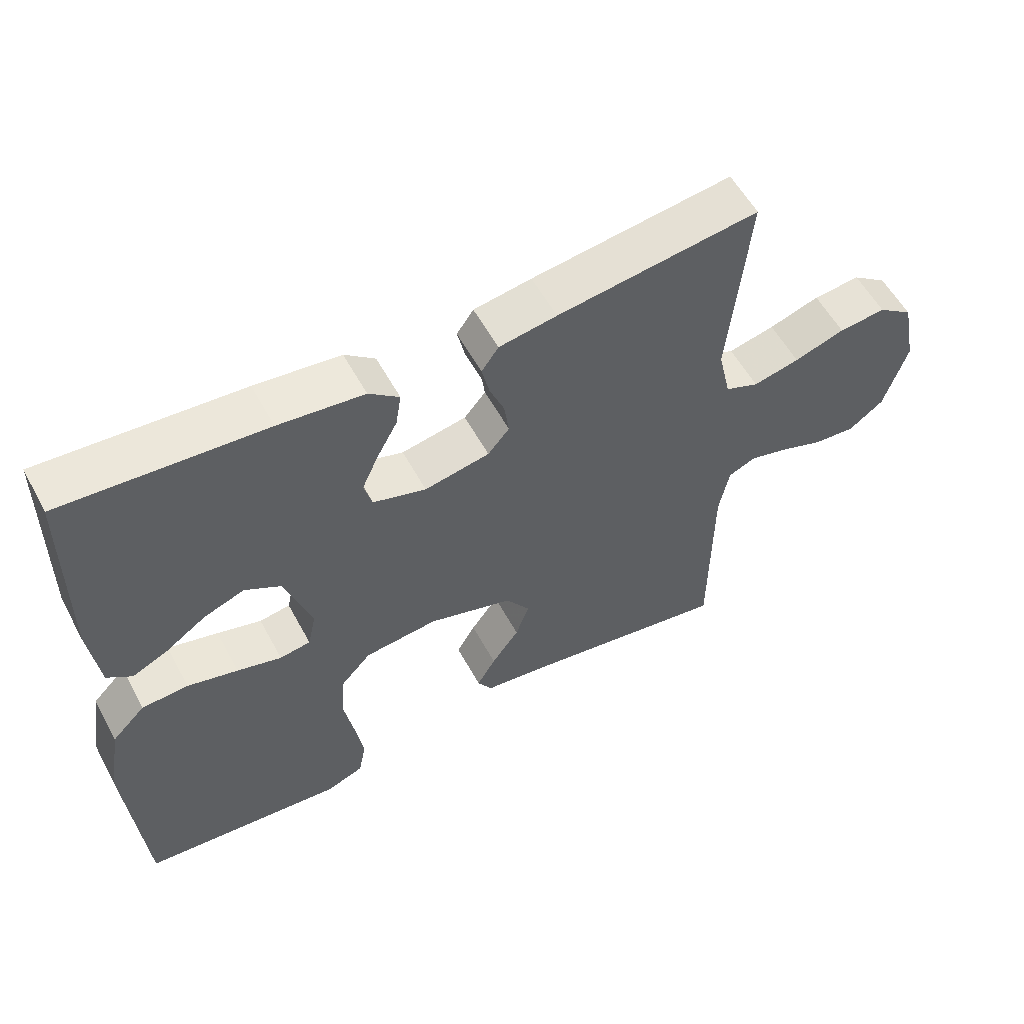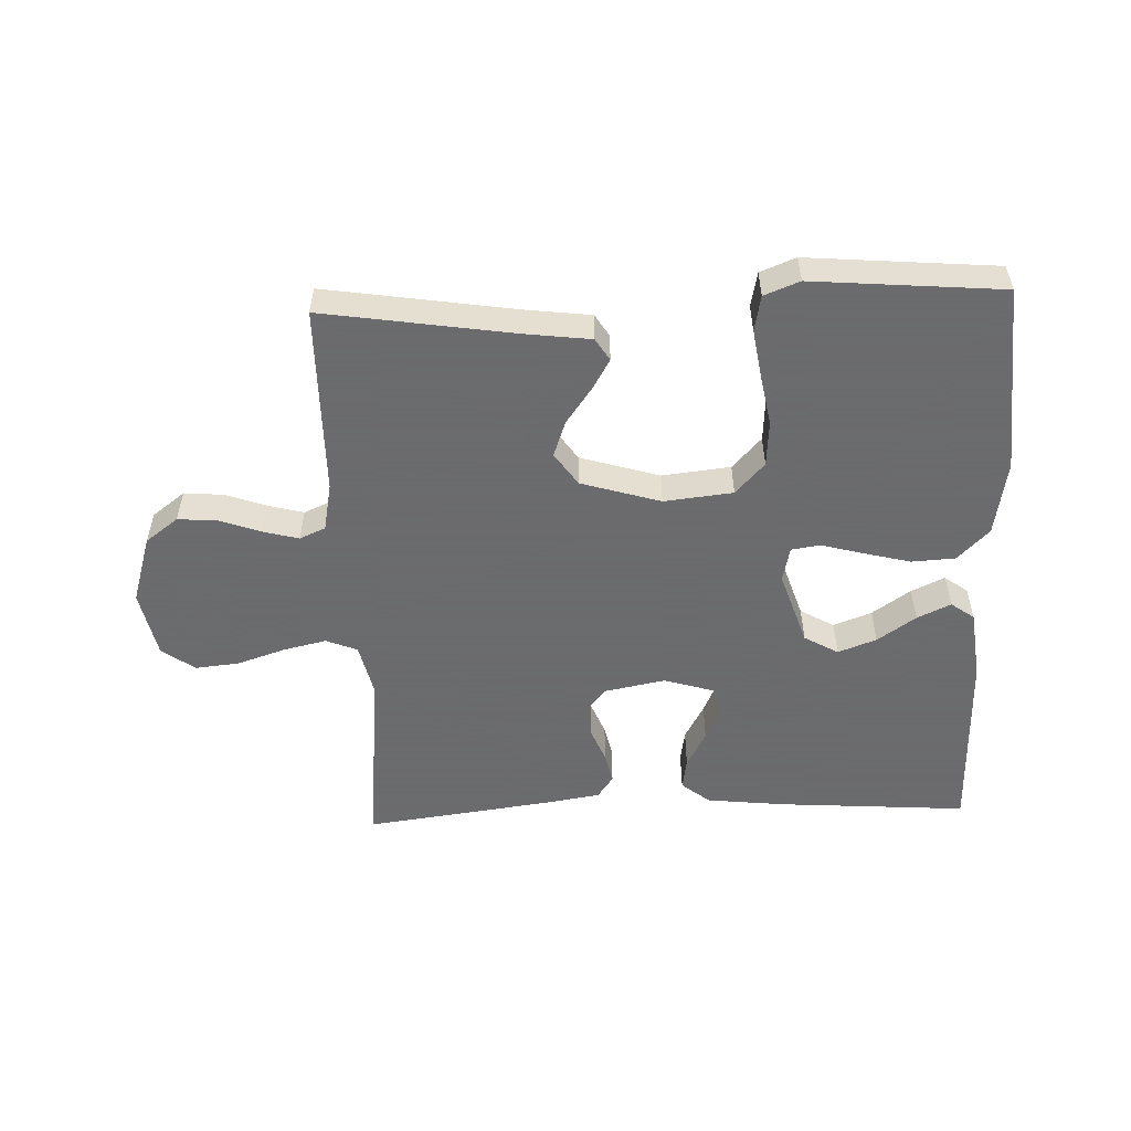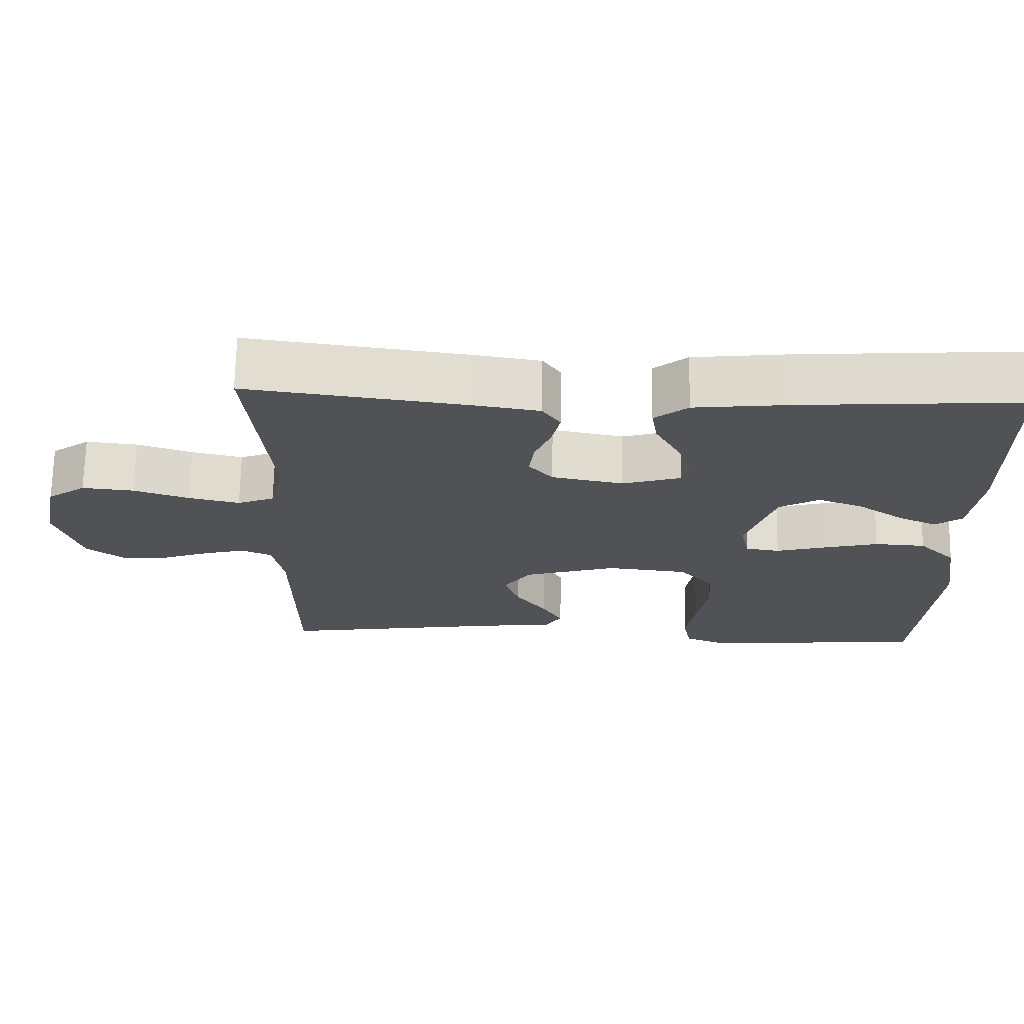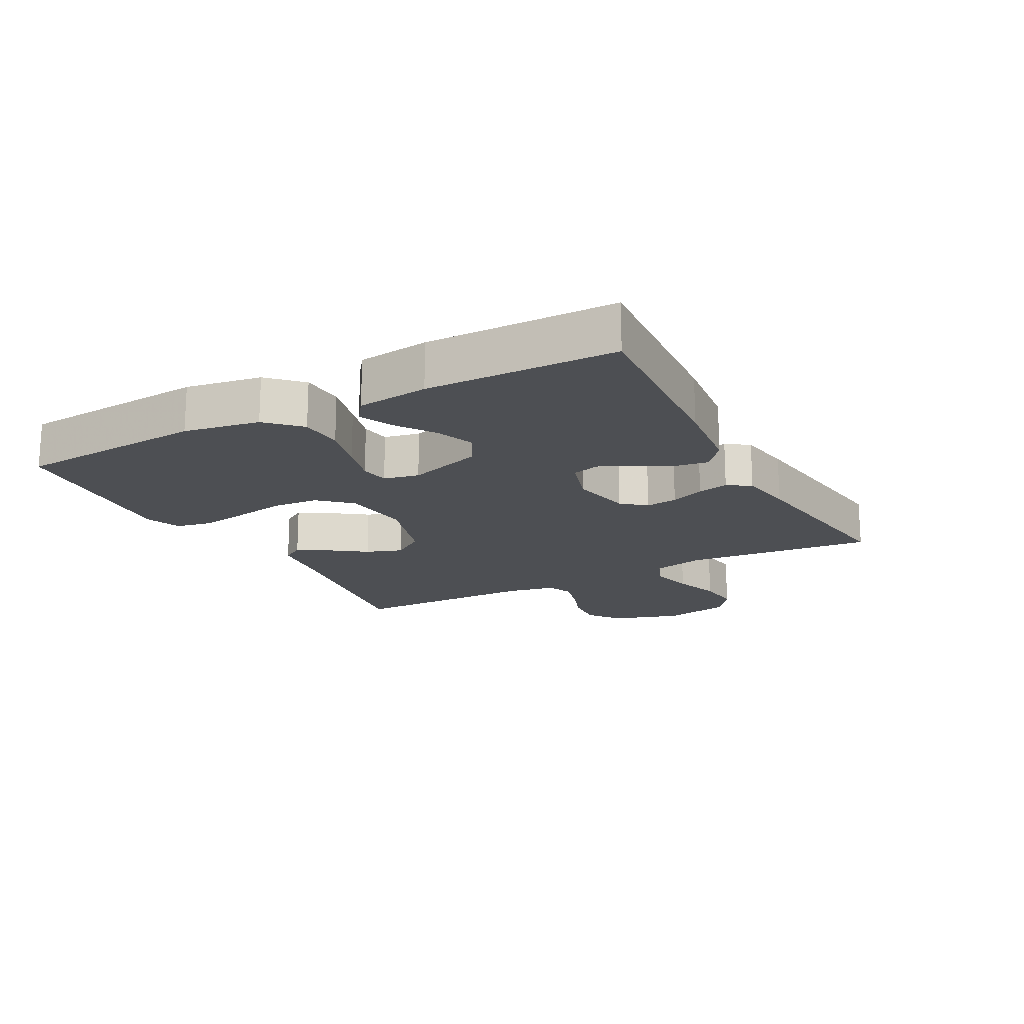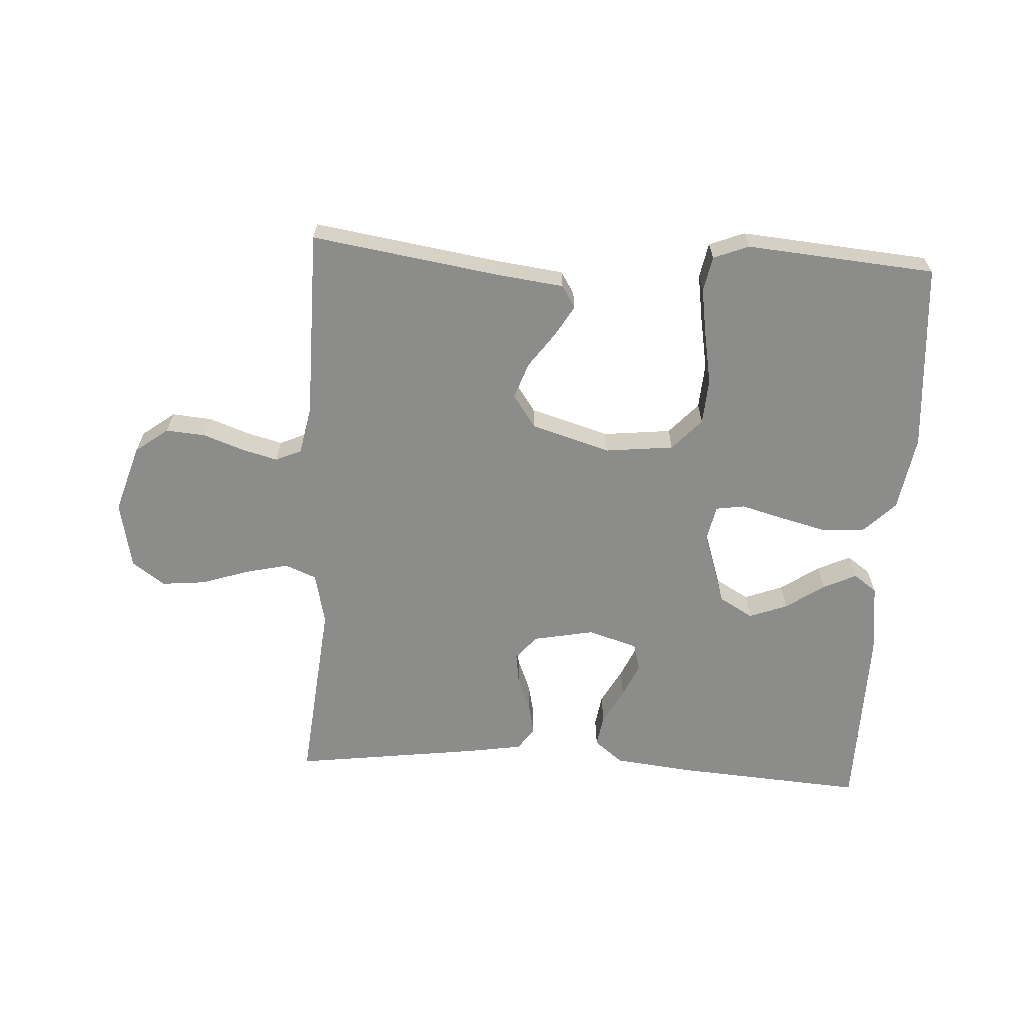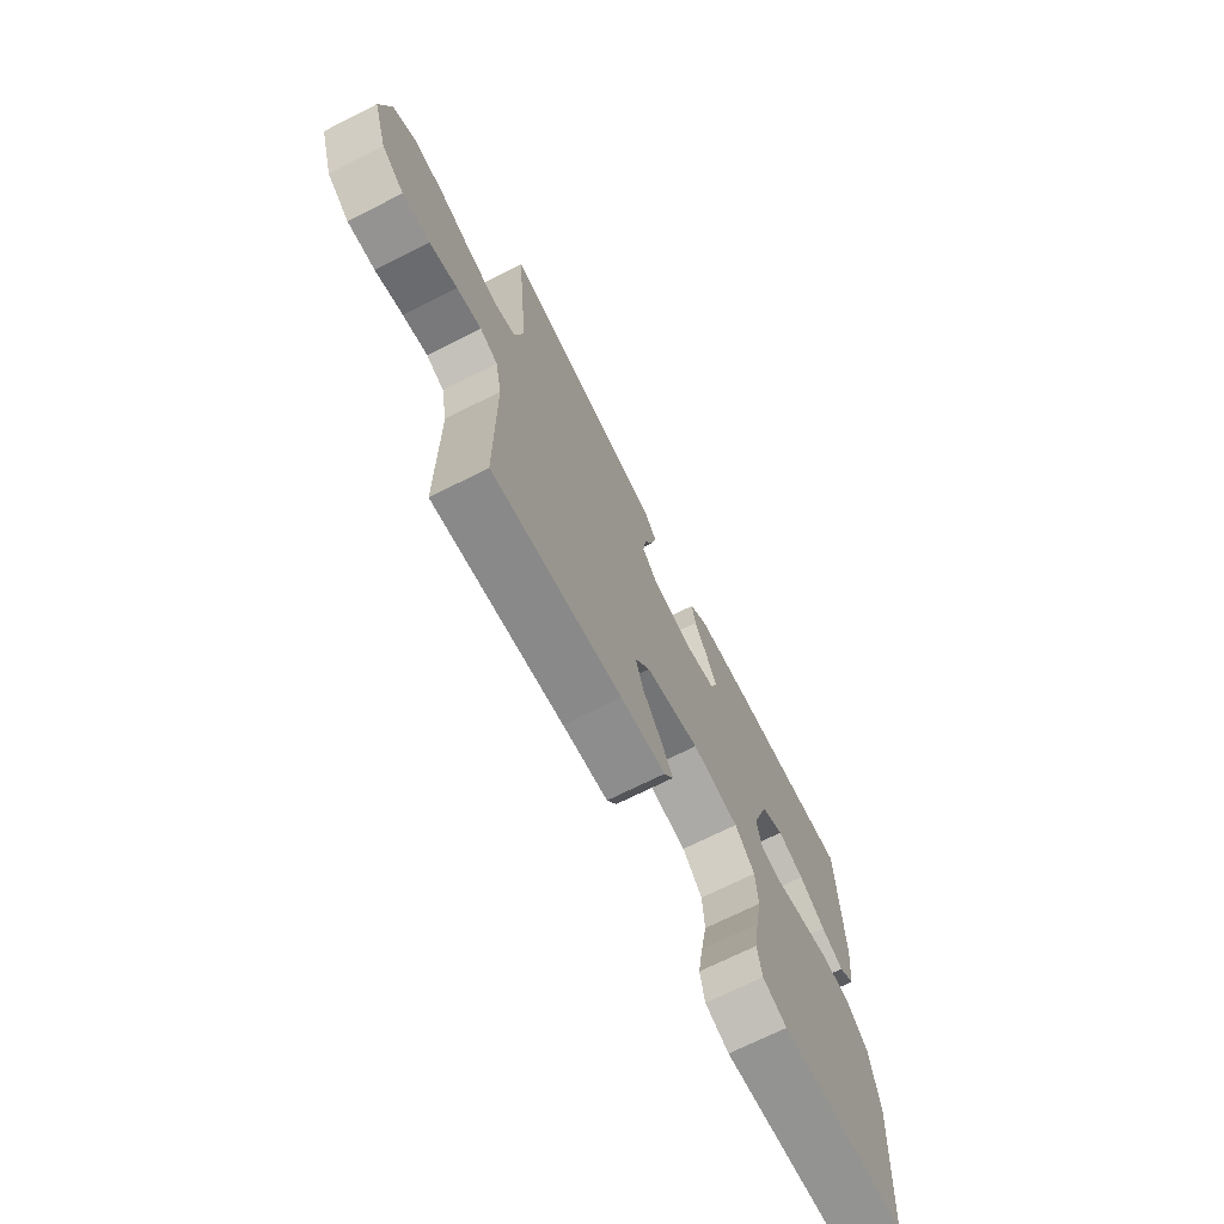
<metadata>
{"format":"obj","ext":"obj","renderer":"f3d","projection":"perspective","resolution":1024,"background":"white","views":[{"elev":56.5,"azim":-28.2,"up":"+Z"},{"elev":-53.5,"azim":-177.9,"up":"+Y"},{"elev":69.3,"azim":-178.9,"up":"+Z"},{"elev":-17.5,"azim":-61.9,"up":"+Y"},{"elev":-64.1,"azim":176.7,"up":"+Y"},{"elev":-70.7,"azim":116.7,"up":"+Z"}]}
</metadata>
<code>
v 0.5 0.07 0.5
v 0.471 0.07 0.2
v 0.49 0.07 0.117
v 0.54 0.07 0.097
v 0.609 0.07 0.113
v 0.684 0.07 0.138
v 0.754 0.07 0.145
v 0.806 0.07 0.108
v 0.828 0.07 0
v 0.794 0.07 -0.109
v 0.742 0.07 -0.148
v 0.679 0.07 -0.143
v 0.615 0.07 -0.12
v 0.558 0.07 -0.105
v 0.517 0.07 -0.123
v 0.502 0.07 -0.2
v 0.5 0.07 -0.5
v 0.2 0.07 -0.454
v 0.095 0.07 -0.441
v 0.073 0.07 -0.406
v 0.101 0.07 -0.358
v 0.142 0.07 -0.301
v 0.162 0.07 -0.244
v 0.126 0.07 -0.192
v 0 0.07 -0.154
v -0.109 0.07 -0.166
v -0.155 0.07 -0.216
v -0.16 0.07 -0.289
v -0.145 0.07 -0.371
v -0.133 0.07 -0.447
v -0.144 0.07 -0.503
v -0.2 0.07 -0.525
v -0.5 0.07 -0.5
v -0.523 0.07 -0.2
v -0.503 0.07 -0.08
v -0.453 0.07 -0.03
v -0.384 0.07 -0.026
v -0.309 0.07 -0.045
v -0.243 0.07 -0.063
v -0.197 0.07 -0.056
v -0.185 0.07 0
v -0.224 0.07 0.119
v -0.278 0.07 0.15
v -0.339 0.07 0.127
v -0.4 0.07 0.085
v -0.453 0.07 0.06
v -0.49 0.07 0.087
v -0.504 0.07 0.2
v -0.5 0.07 0.5
v -0.2 0.07 0.479
v -0.073 0.07 0.465
v -0.028 0.07 0.429
v -0.036 0.07 0.378
v -0.067 0.07 0.321
v -0.091 0.07 0.267
v -0.079 0.07 0.223
v 0 0.07 0.199
v 0.097 0.07 0.218
v 0.129 0.07 0.256
v 0.122 0.07 0.307
v 0.1 0.07 0.361
v 0.089 0.07 0.41
v 0.114 0.07 0.446
v 0.2 0.07 0.46
v 0.5 0 0.5
v 0.471 0 0.2
v 0.49 0 0.117
v 0.54 0 0.097
v 0.609 0 0.113
v 0.684 0 0.138
v 0.754 0 0.145
v 0.806 0 0.108
v 0.828 0 0
v 0.794 0 -0.109
v 0.742 0 -0.148
v 0.679 0 -0.143
v 0.615 0 -0.12
v 0.558 0 -0.105
v 0.517 0 -0.123
v 0.502 0 -0.2
v 0.5 0 -0.5
v 0.2 0 -0.454
v 0.095 0 -0.441
v 0.073 0 -0.406
v 0.101 0 -0.358
v 0.142 0 -0.301
v 0.162 0 -0.244
v 0.126 0 -0.192
v 0 0 -0.154
v -0.109 0 -0.166
v -0.155 0 -0.216
v -0.16 0 -0.289
v -0.145 0 -0.371
v -0.133 0 -0.447
v -0.144 0 -0.503
v -0.2 0 -0.525
v -0.5 0 -0.5
v -0.523 0 -0.2
v -0.503 0 -0.08
v -0.453 0 -0.03
v -0.384 0 -0.026
v -0.309 0 -0.045
v -0.243 0 -0.063
v -0.197 0 -0.056
v -0.185 0 0
v -0.224 0 0.119
v -0.278 0 0.15
v -0.339 0 0.127
v -0.4 0 0.085
v -0.453 0 0.06
v -0.49 0 0.087
v -0.504 0 0.2
v -0.5 0 0.5
v -0.2 0 0.479
v -0.073 0 0.465
v -0.028 0 0.429
v -0.036 0 0.378
v -0.067 0 0.321
v -0.091 0 0.267
v -0.079 0 0.223
v 0 0 0.199
v 0.097 0 0.218
v 0.129 0 0.256
v 0.122 0 0.307
v 0.1 0 0.361
v 0.089 0 0.41
v 0.114 0 0.446
v 0.2 0 0.46
f 64 1 2
f 63 64 2
f 62 63 2
f 61 62 2
f 60 61 2
f 59 60 2 3
f 58 59 3 4
f 57 58 4
f 52 53 54
f 51 52 54
f 50 51 54
f 49 50 54
f 48 49 54
f 47 48 54
f 46 47 54
f 45 46 54
f 44 45 54
f 43 44 54 55
f 42 43 55 56
f 37 38 39
f 36 37 39
f 35 36 39
f 34 35 39
f 33 34 39
f 32 33 39
f 31 32 39
f 30 31 39
f 29 30 39
f 28 29 39
f 27 28 39 40
f 26 27 40 41
f 20 21 22
f 19 20 22
f 18 19 22
f 18 22 23
f 17 18 23
f 16 17 23
f 15 16 23 24
f 11 12 13
f 10 11 13
f 9 10 13
f 8 9 13
f 7 8 13
f 6 7 13
f 5 6 13
f 4 5 13 14
f 15 24 25
f 14 15 25
f 4 14 25
f 57 4 25
f 42 56 57
f 41 42 57
f 26 41 57
f 25 26 57
f 66 65 128
f 66 128 127
f 66 127 126
f 66 126 125
f 66 125 124
f 67 66 124 123
f 68 67 123 122
f 68 122 121
f 118 117 116
f 118 116 115
f 118 115 114
f 118 114 113
f 118 113 112
f 118 112 111
f 118 111 110
f 118 110 109
f 118 109 108
f 119 118 108 107
f 120 119 107 106
f 103 102 101
f 103 101 100
f 103 100 99
f 103 99 98
f 103 98 97
f 103 97 96
f 103 96 95
f 103 95 94
f 103 94 93
f 103 93 92
f 104 103 92 91
f 105 104 91 90
f 86 85 84
f 86 84 83
f 86 83 82
f 87 86 82
f 87 82 81
f 87 81 80
f 88 87 80 79
f 77 76 75
f 77 75 74
f 77 74 73
f 77 73 72
f 77 72 71
f 77 71 70
f 77 70 69
f 78 77 69 68
f 89 88 79
f 89 79 78
f 89 78 68
f 89 68 121
f 121 120 106
f 121 106 105
f 121 105 90
f 121 90 89
f 1 65 66 2
f 2 66 67 3
f 3 67 68 4
f 4 68 69 5
f 5 69 70 6
f 6 70 71 7
f 7 71 72 8
f 8 72 73 9
f 9 73 74 10
f 10 74 75 11
f 11 75 76 12
f 12 76 77 13
f 13 77 78 14
f 14 78 79 15
f 15 79 80 16
f 16 80 81 17
f 17 81 82 18
f 18 82 83 19
f 19 83 84 20
f 20 84 85 21
f 21 85 86 22
f 22 86 87 23
f 23 87 88 24
f 24 88 89 25
f 25 89 90 26
f 26 90 91 27
f 27 91 92 28
f 28 92 93 29
f 29 93 94 30
f 30 94 95 31
f 31 95 96 32
f 32 96 97 33
f 33 97 98 34
f 34 98 99 35
f 35 99 100 36
f 36 100 101 37
f 37 101 102 38
f 38 102 103 39
f 39 103 104 40
f 40 104 105 41
f 41 105 106 42
f 42 106 107 43
f 43 107 108 44
f 44 108 109 45
f 45 109 110 46
f 46 110 111 47
f 47 111 112 48
f 48 112 113 49
f 49 113 114 50
f 50 114 115 51
f 51 115 116 52
f 52 116 117 53
f 53 117 118 54
f 54 118 119 55
f 55 119 120 56
f 56 120 121 57
f 57 121 122 58
f 58 122 123 59
f 59 123 124 60
f 60 124 125 61
f 61 125 126 62
f 62 126 127 63
f 63 127 128 64
f 64 128 65 1

</code>
